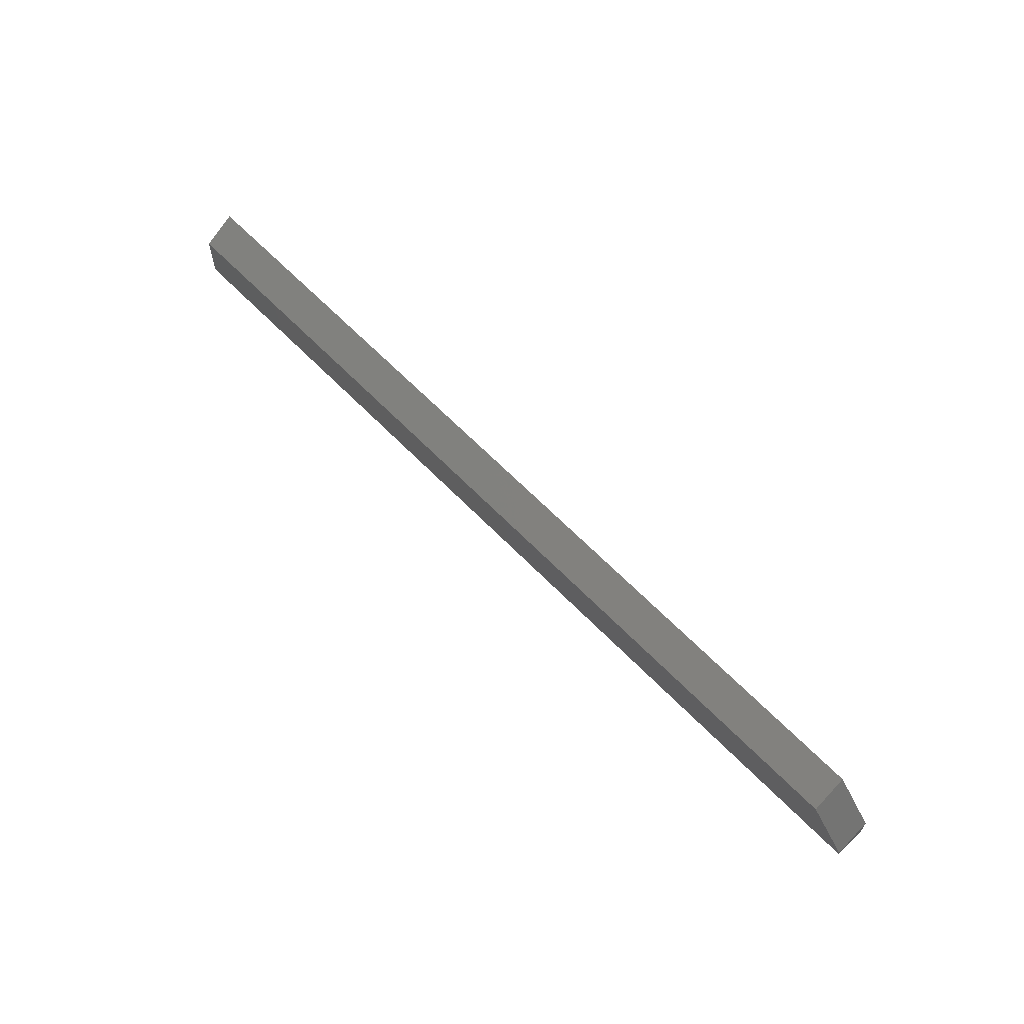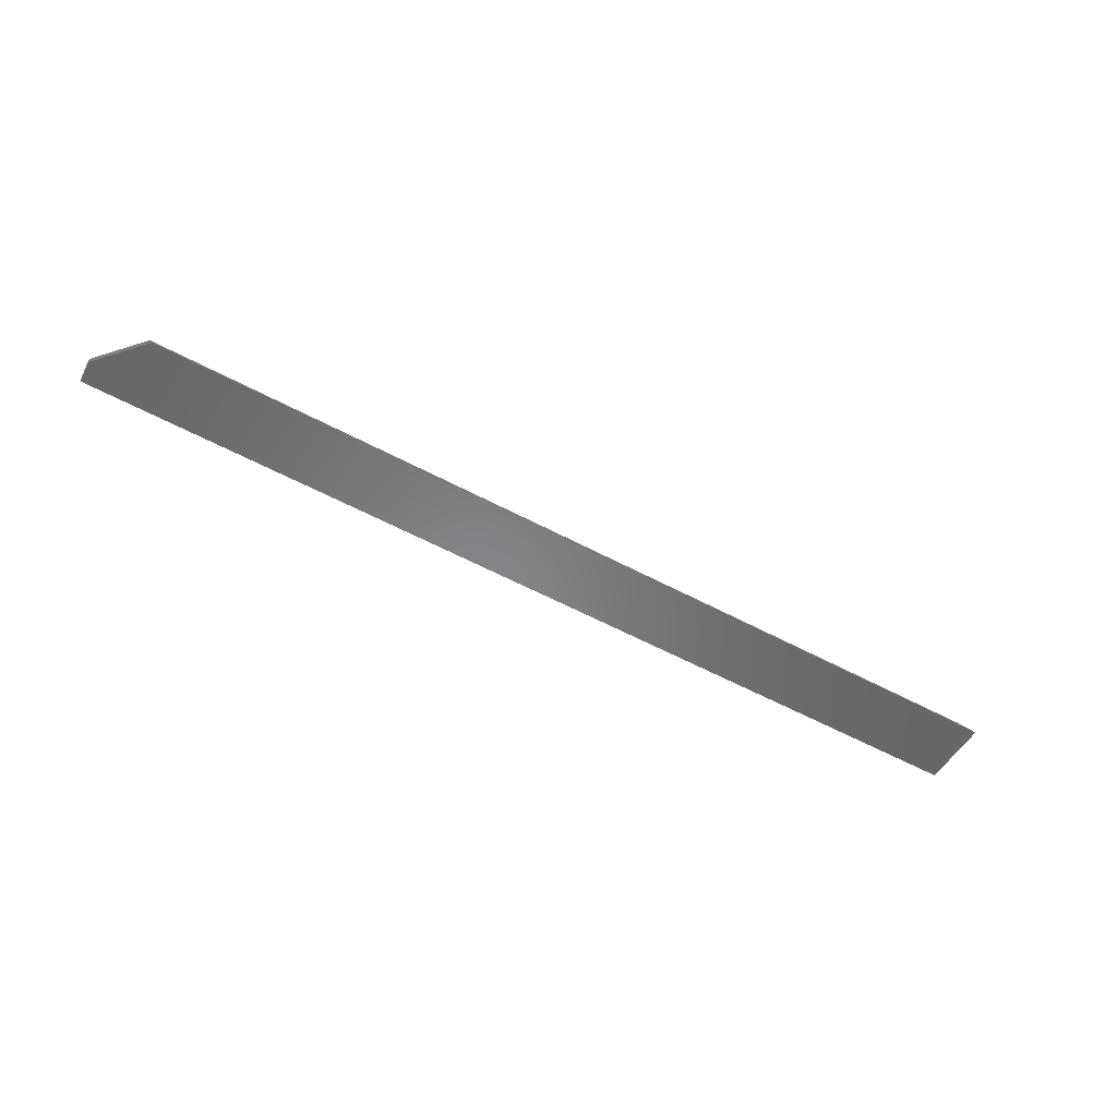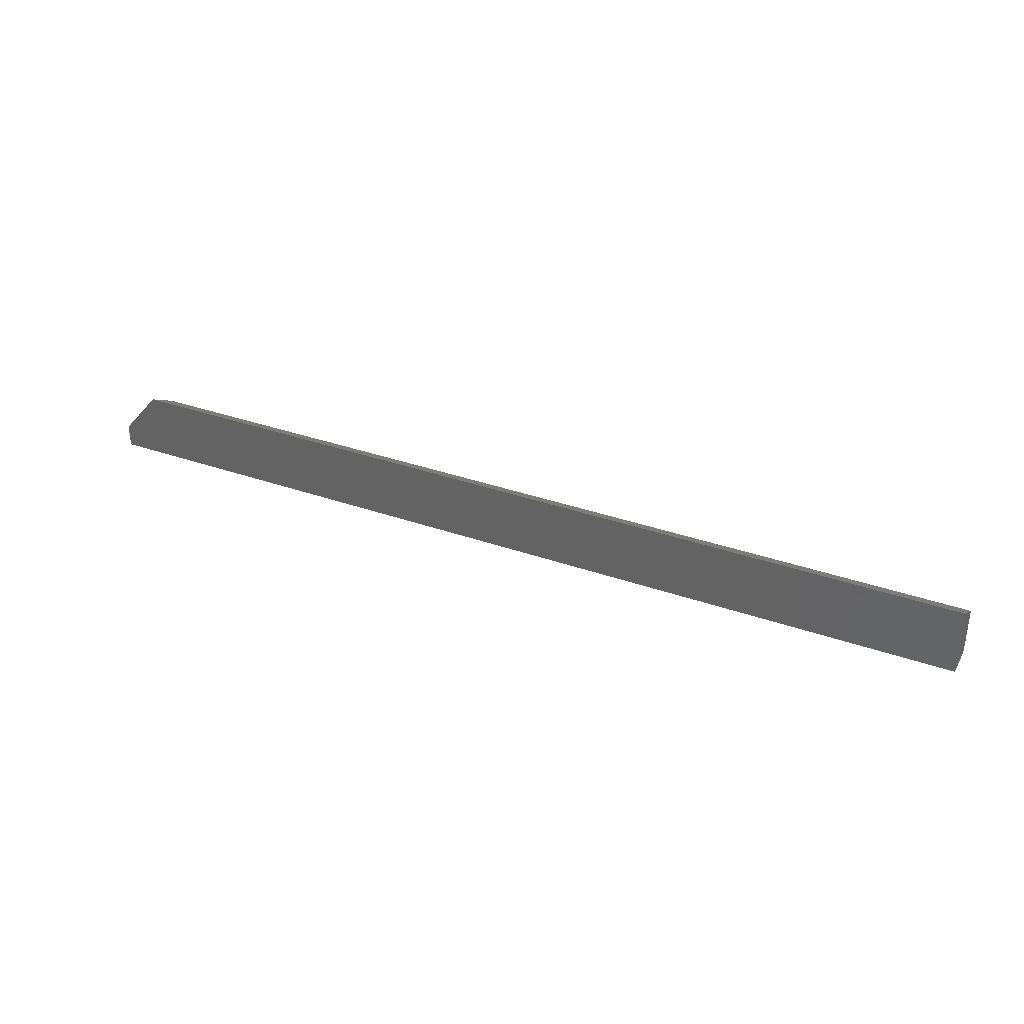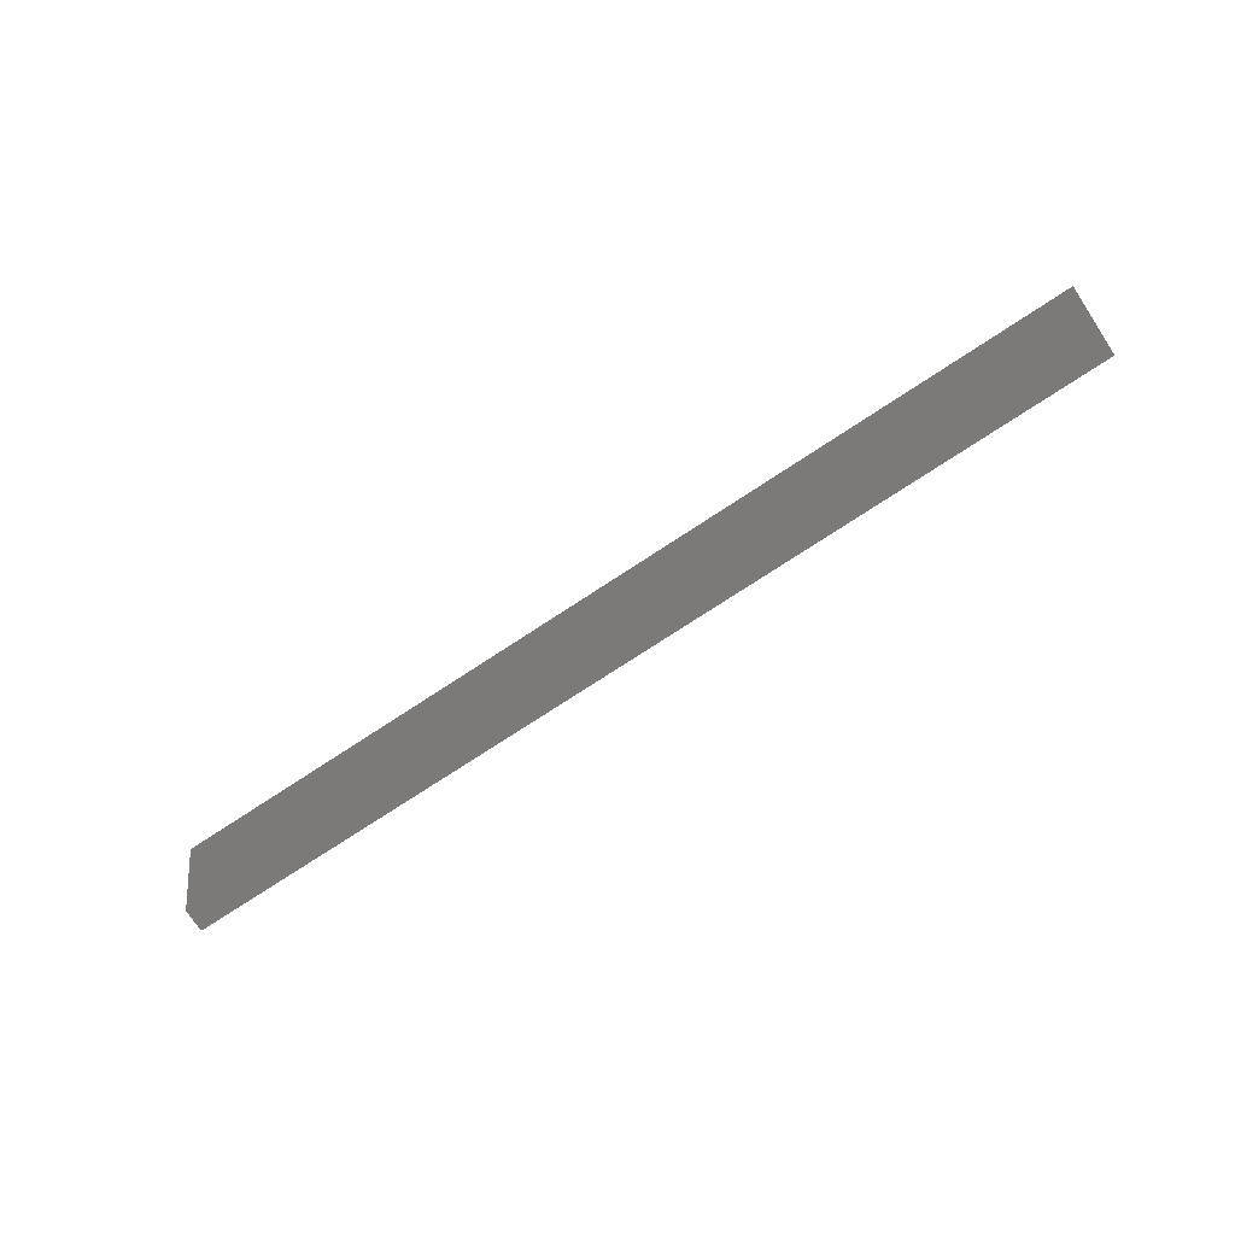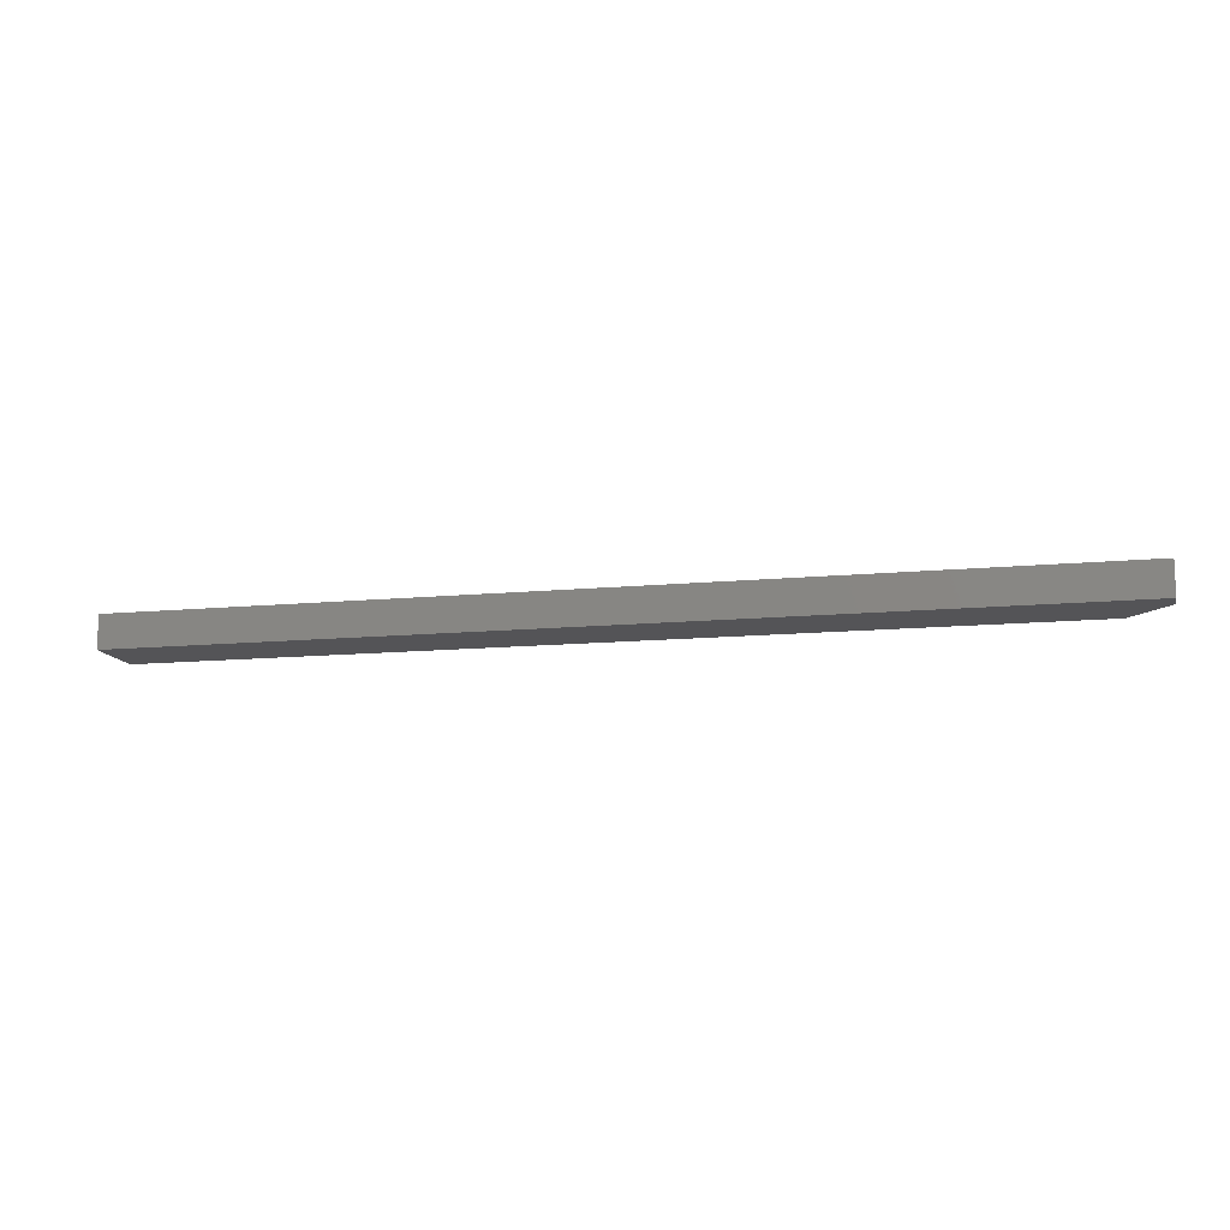
<metadata>
{"format":"stl","ext":"stl","renderer":"f3d","projection":"perspective","resolution":1024,"background":"white","views":[{"elev":62.5,"azim":-133.7,"up":"+Z"},{"elev":-53.4,"azim":-30.3,"up":"+Y"},{"elev":34.0,"azim":25.6,"up":"+Z"},{"elev":-73.5,"azim":33.5,"up":"+Y"},{"elev":-12.6,"azim":-167.3,"up":"+Y"}]}
</metadata>
<code>
# stl→obj: 10 verts, 16 faces
v 0 0 0
v 0 1.13e-18 0.01845
v 0 0.02648 -1.621e-18
v 0 0.02648 0.002909
v 0.75 0 0
v 0.75 8.553e-18 0.05469
v 0.03125 3.469e-18 0.05469
v 0.03125 0.02648 0.03914
v 0.75 0.02648 0.03914
v 0.75 0.02648 -1.621e-18
f 1 2 3
f 3 2 4
f 5 6 1
f 1 6 7
f 1 7 2
f 8 7 9
f 9 7 6
f 9 10 8
f 8 10 3
f 8 3 4
f 8 4 7
f 7 4 2
f 5 10 6
f 6 10 9
f 1 3 5
f 5 3 10

</code>
